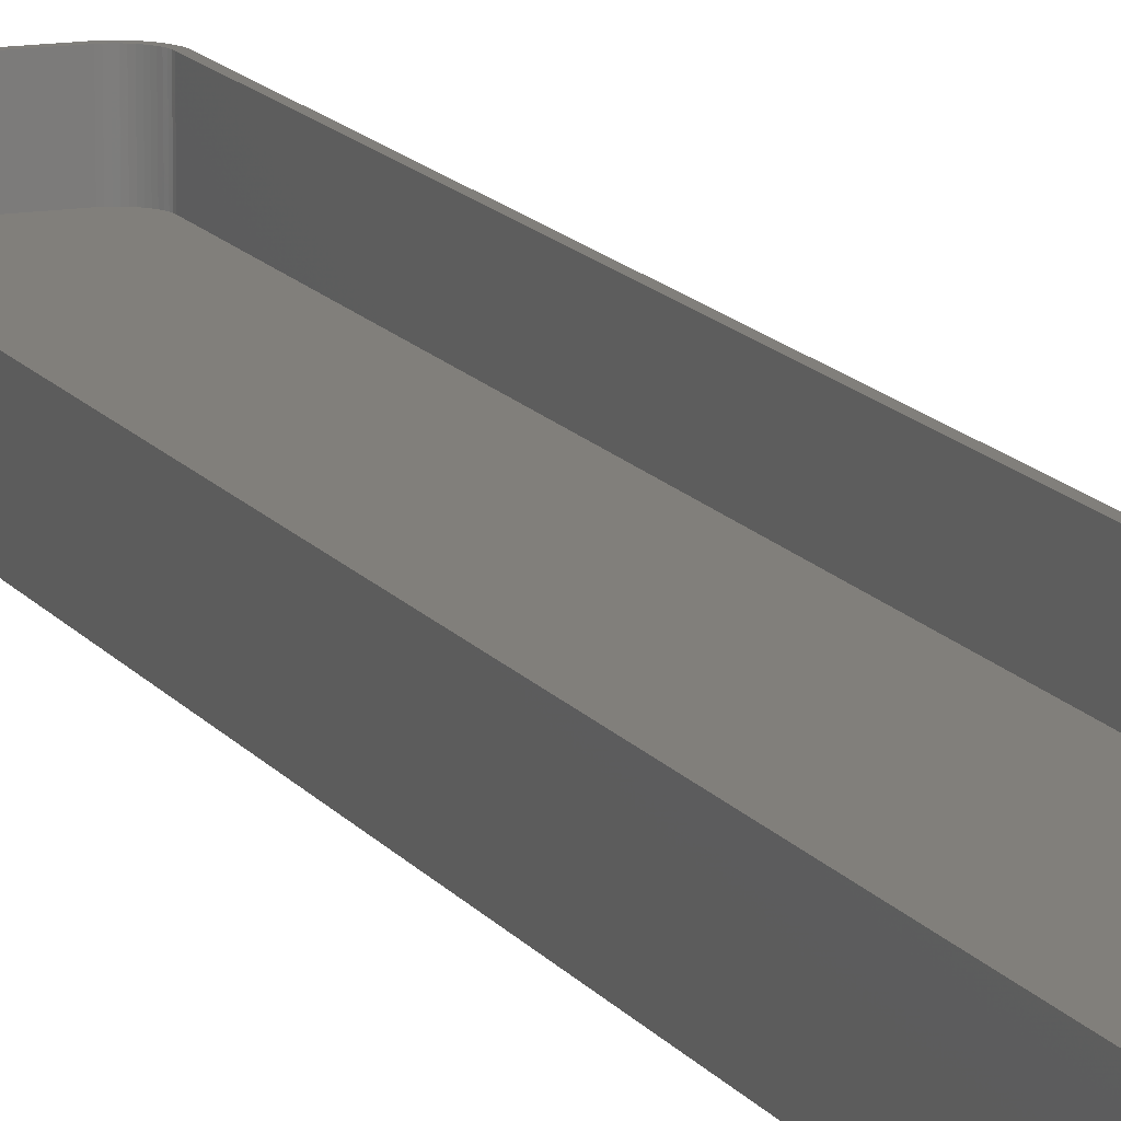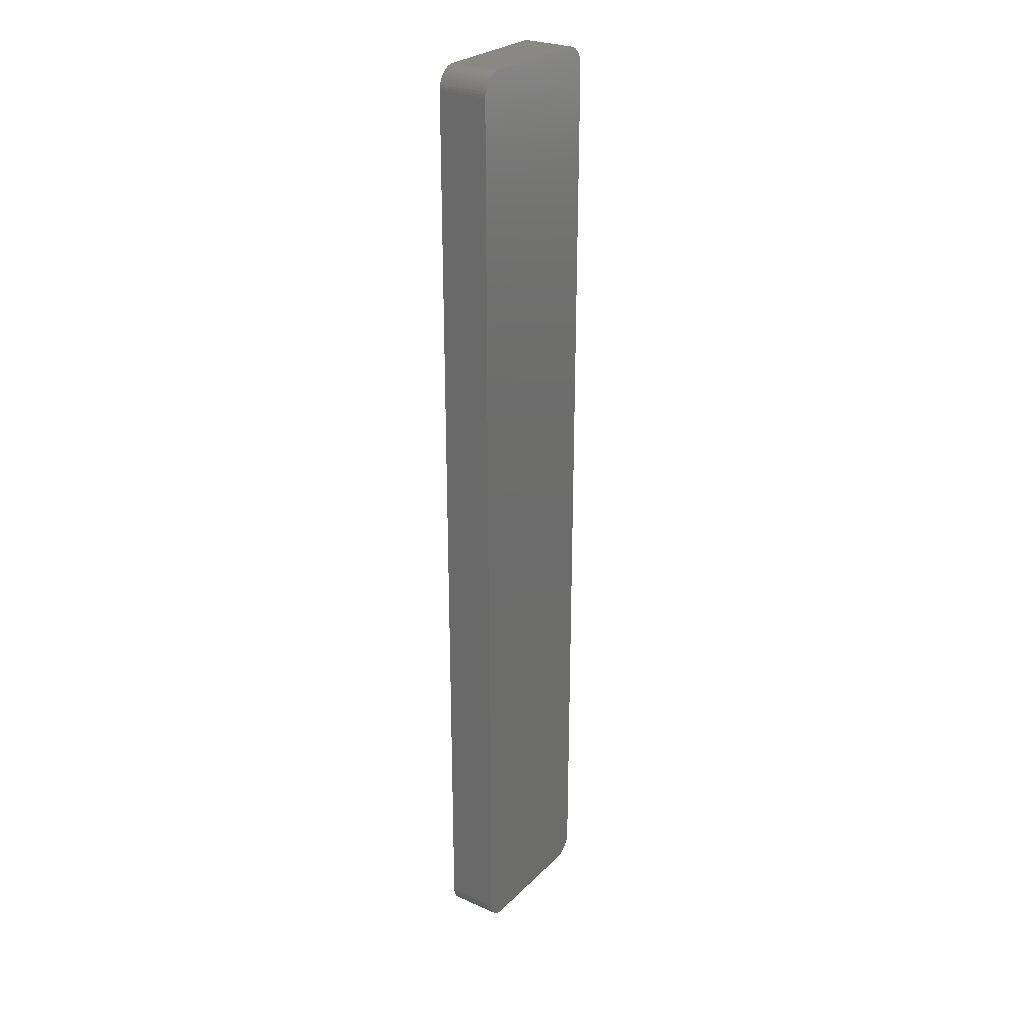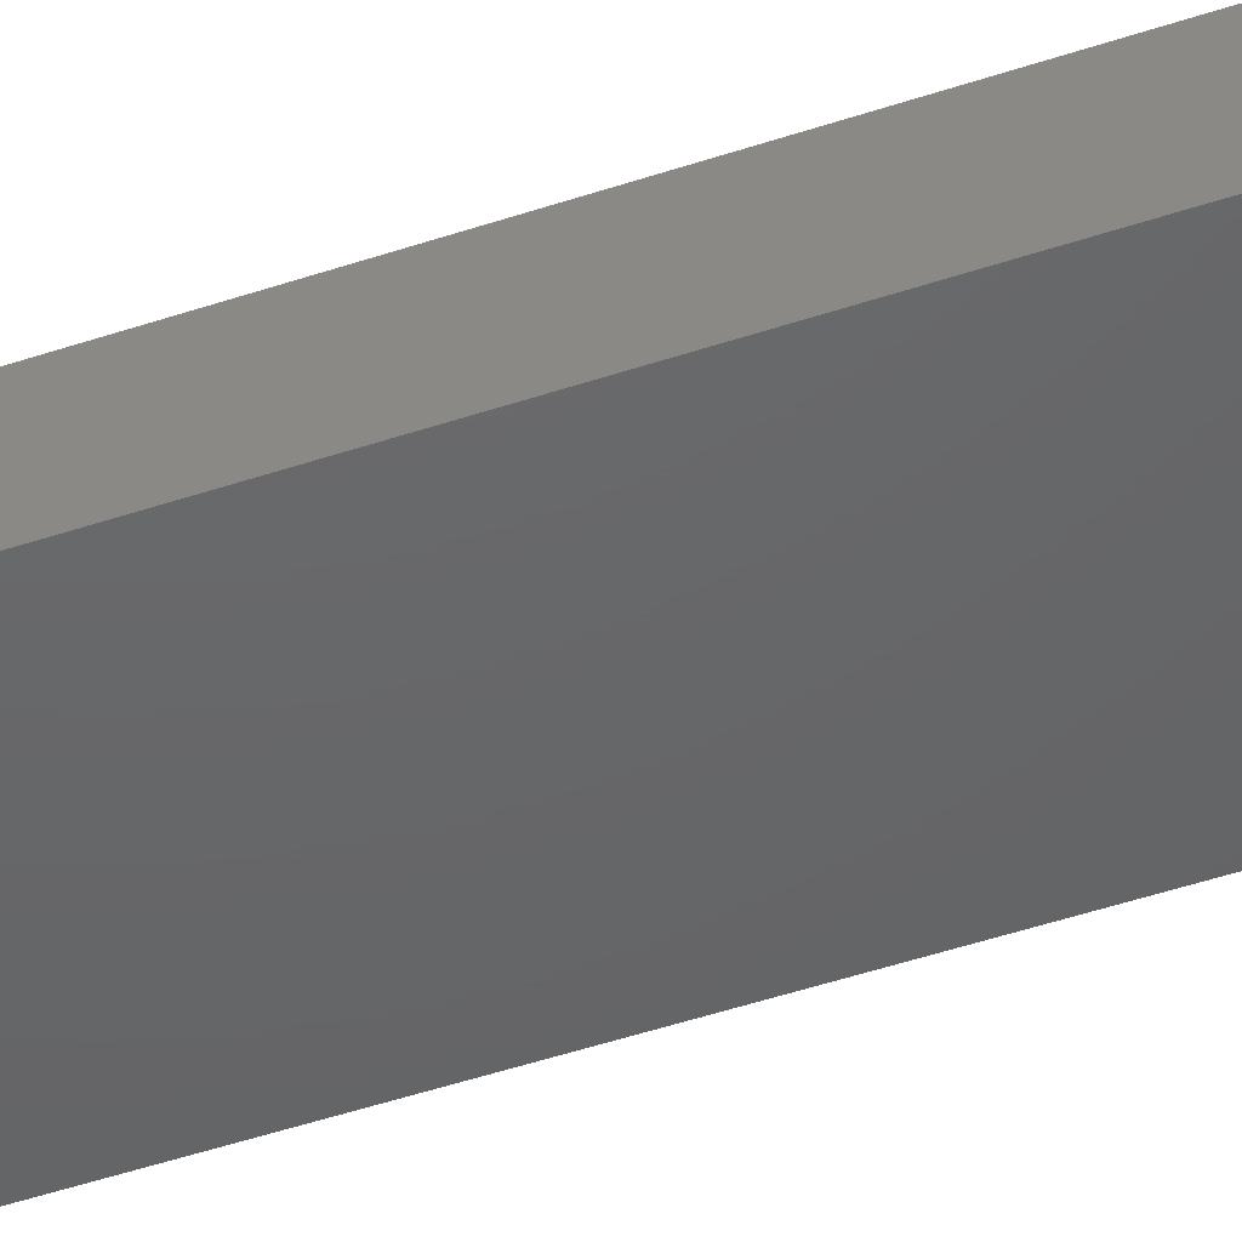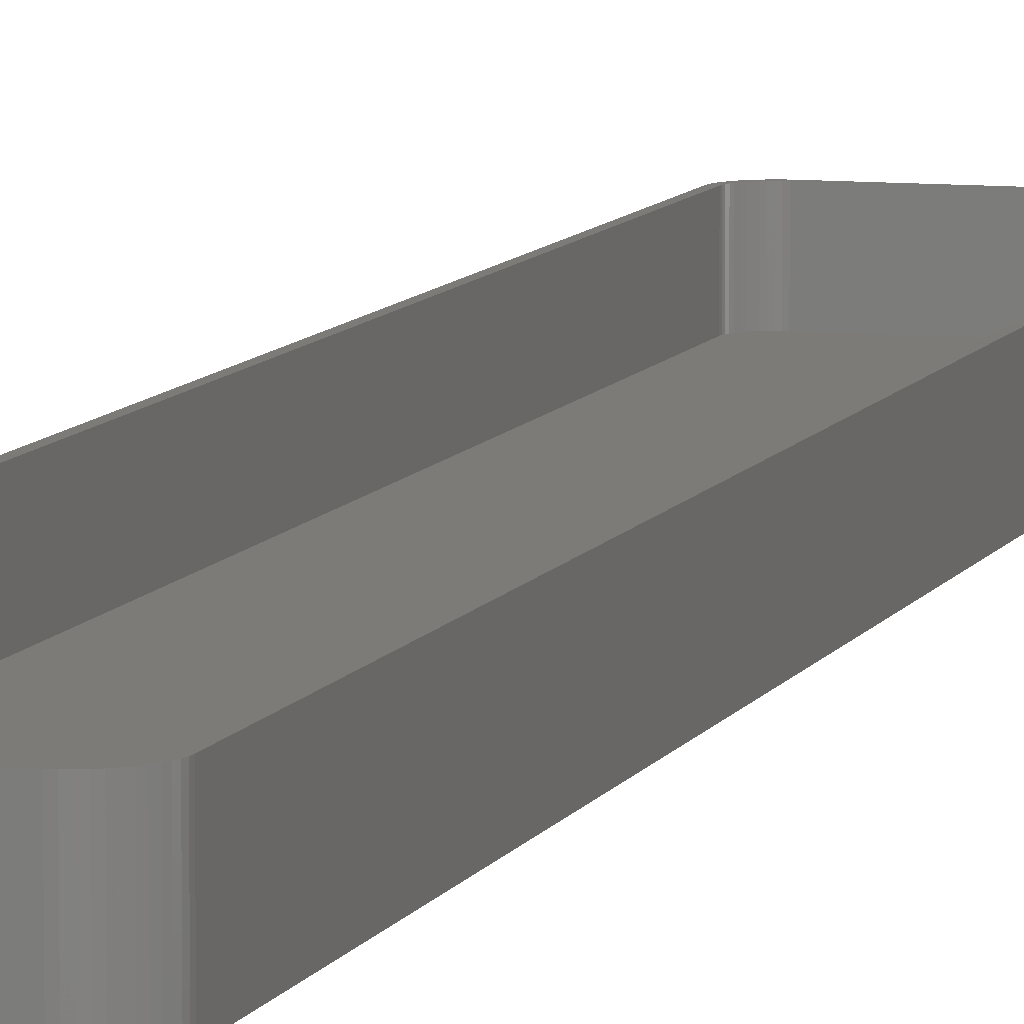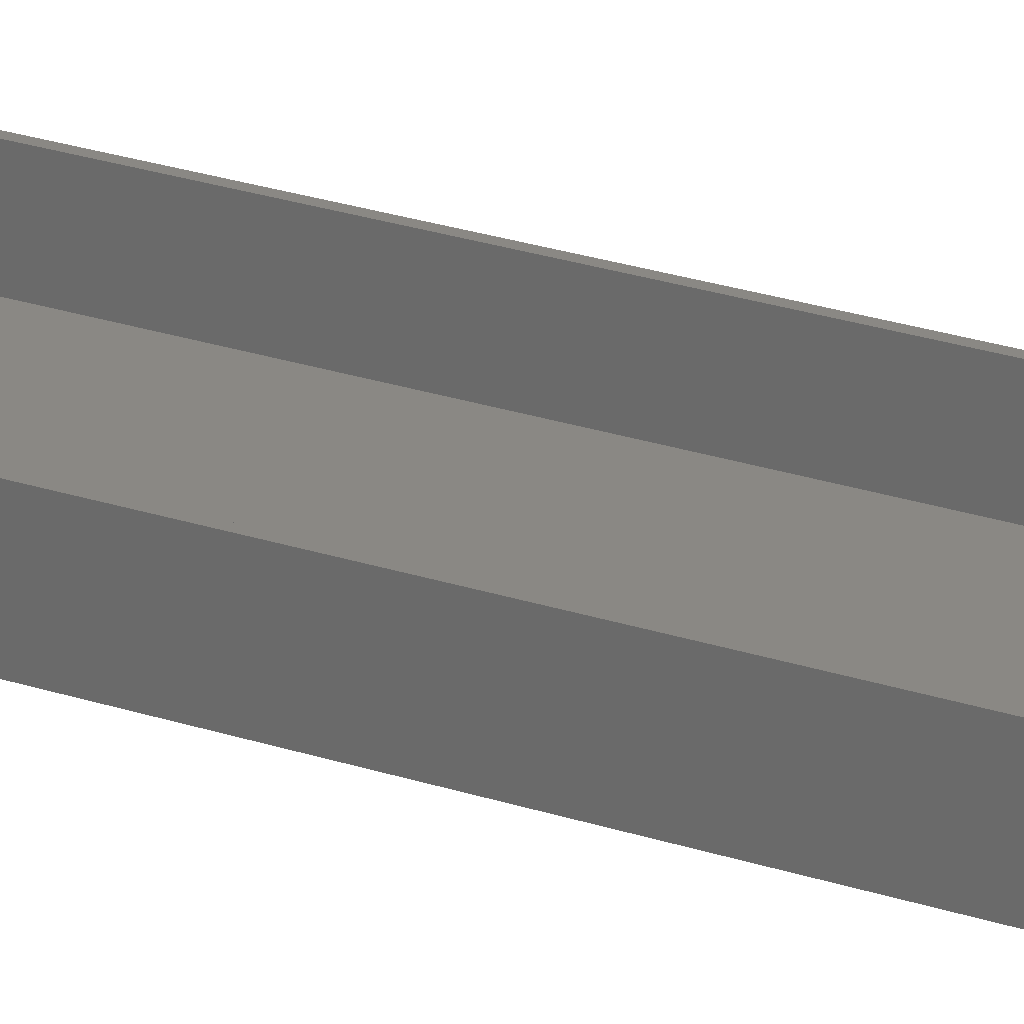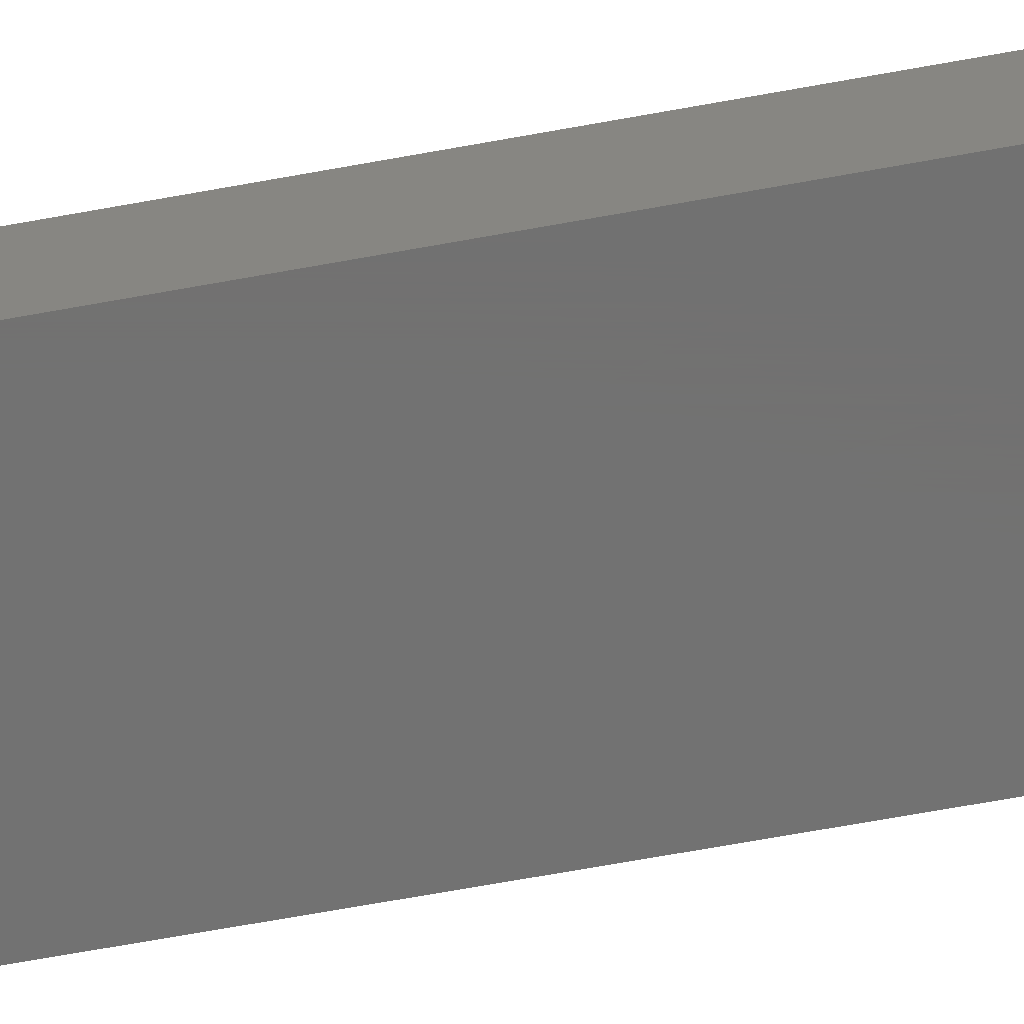
<metadata>
{"format":"stl","ext":"stl","renderer":"f3d","projection":"perspective","resolution":1024,"background":"white","views":[{"elev":13.4,"azim":158.4,"up":"+Z"},{"elev":26.7,"azim":124.4,"up":"+Y"},{"elev":-46.5,"azim":-68.8,"up":"+Z"},{"elev":8.3,"azim":-163.4,"up":"+Z"},{"elev":27.5,"azim":-63.6,"up":"+Z"},{"elev":-63.6,"azim":-79.3,"up":"+Z"}]}
</metadata>
<code>
# stl→obj: 208 verts, 412 faces
v -14.06 112.5 0
v -14.69 112.4 12
v -14.06 112.5 12
v -14.69 112.4 0
v -18.75 -107.5 0
v -18.75 107.5 12
v -18.75 107.5 0
v -18.75 -107.5 12
v 14.06 112.5 0
v 14.06 112.5 12
v 14.06 -112.5 0
v 14.69 -112.4 12
v 14.06 -112.5 12
v 14.69 -112.4 0
v 18.75 -107.5 0
v 18.71 -108.1 0
v 18.75 107.5 0
v 18.59 -108.7 0
v 18.4 -109.3 0
v 18.13 -109.9 0
v 18.71 108.1 0
v 17.8 -110.4 0
v 18.59 108.7 0
v 17.39 -110.9 0
v 18.4 109.3 0
v 16.94 -111.4 0
v 18.13 109.9 0
v 16.43 -111.7 0
v 17.8 110.4 0
v 15.88 -112 0
v 17.39 110.9 0
v 15.3 -112.3 0
v 16.94 111.4 0
v 16.43 111.7 0
v 15.88 112 0
v -14.06 -112.5 0
v 15.3 112.3 0
v -14.69 -112.4 0
v 14.69 112.4 0
v -15.3 -112.3 0
v -15.88 -112 0
v -16.43 -111.7 0
v -15.3 112.3 0
v -16.94 -111.4 0
v -15.88 112 0
v -17.39 -110.9 0
v -16.43 111.7 0
v -17.8 -110.4 0
v -16.94 111.4 0
v -18.13 -109.9 0
v -17.39 110.9 0
v -18.4 -109.3 0
v -17.8 110.4 0
v -18.59 -108.7 0
v -18.13 109.9 0
v -18.71 -108.1 0
v -18.4 109.3 0
v -18.59 108.7 0
v -18.71 108.1 0
v 16.94 111.4 12
v 17.39 110.9 12
v -17.39 110.9 12
v -16.94 111.4 12
v -14.06 -112.5 12
v -14.69 -112.4 12
v -18.71 -108.1 12
v -17.8 110.4 12
v 15.3 112.3 12
v 15.88 112 12
v -15.3 112.3 12
v -16.94 -111.4 12
v -17.39 -110.9 12
v 18.75 -107.5 12
v 18.75 107.5 12
v 17.75 107.5 12
v 18.71 108.1 12
v 17.72 108 12
v 18.59 108.7 12
v 17.75 -107.5 12
v 17.62 108.5 12
v 18.4 109.3 12
v 18.71 -108.1 12
v 17.47 109 12
v 18.13 109.9 12
v 17.72 -108 12
v 17.26 109.4 12
v 17.8 110.4 12
v 18.59 -108.7 12
v 17.62 -108.5 12
v 16.99 109.9 12
v 16.67 110.2 12
v 16.3 110.6 12
v 16.43 111.7 12
v 15.89 110.9 12
v 15.45 111.1 12
v 14.99 111.3 12
v 14.69 112.4 12
v 14.5 111.4 12
v 14 111.5 12
v -14 111.5 12
v -14.5 111.4 12
v -14.99 111.3 12
v -15.45 111.1 12
v -15.88 112 12
v -15.89 110.9 12
v -16.43 111.7 12
v -16.3 110.6 12
v -16.67 110.2 12
v -16.99 109.9 12
v -17.26 109.4 12
v -18.13 109.9 12
v -17.47 109 12
v -18.59 108.7 12
v -17.62 108.5 12
v -18.4 109.3 12
v 18.4 -109.3 12
v 17.47 -109 12
v 18.13 -109.9 12
v 17.26 -109.4 12
v 17.8 -110.4 12
v 16.99 -109.9 12
v 17.39 -110.9 12
v 16.67 -110.2 12
v 16.94 -111.4 12
v 16.3 -110.6 12
v 16.43 -111.7 12
v 15.89 -110.9 12
v 15.88 -112 12
v 15.45 -111.1 12
v 15.3 -112.3 12
v 14.99 -111.3 12
v 14.5 -111.4 12
v 14 -111.5 12
v -14 -111.5 12
v -14.5 -111.4 12
v -14.99 -111.3 12
v -15.3 -112.3 12
v -15.45 -111.1 12
v -15.88 -112 12
v -15.89 -110.9 12
v -16.43 -111.7 12
v -16.3 -110.6 12
v -16.67 -110.2 12
v -16.99 -109.9 12
v -17.8 -110.4 12
v -17.26 -109.4 12
v -18.13 -109.9 12
v -17.47 -109 12
v -18.4 -109.3 12
v -17.62 -108.5 12
v -18.59 -108.7 12
v -17.72 -108 12
v -17.75 -107.5 12
v -17.75 107.5 12
v -17.72 108 12
v -18.71 108.1 12
v -14 111.5 2
v 14 111.5 2
v -17.75 107.5 2
v -17.75 -107.5 2
v 15.89 110.9 2
v 16.3 110.6 2
v 17.75 107.5 2
v 17.72 108 2
v 17.75 -107.5 2
v 17.62 108.5 2
v 17.47 109 2
v 14 -111.5 2
v 17.26 109.4 2
v 17.72 -108 2
v 16.99 109.9 2
v 17.62 -108.5 2
v 16.67 110.2 2
v 17.47 -109 2
v 17.26 -109.4 2
v 16.99 -109.9 2
v 15.45 111.1 2
v 16.67 -110.2 2
v 14.99 111.3 2
v 16.3 -110.6 2
v 14.5 111.4 2
v 15.89 -110.9 2
v 15.45 -111.1 2
v 14.99 -111.3 2
v -14.5 111.4 2
v 14.5 -111.4 2
v -14.99 111.3 2
v -14 -111.5 2
v -15.45 111.1 2
v -14.5 -111.4 2
v -15.89 110.9 2
v -14.99 -111.3 2
v -16.3 110.6 2
v -15.45 -111.1 2
v -16.67 110.2 2
v -15.89 -110.9 2
v -16.99 109.9 2
v -16.3 -110.6 2
v -17.26 109.4 2
v -16.67 -110.2 2
v -17.47 109 2
v -16.99 -109.9 2
v -17.62 108.5 2
v -17.26 -109.4 2
v -17.72 108 2
v -17.47 -109 2
v -17.62 -108.5 2
v -17.72 -108 2
f 1 2 3
f 2 1 4
f 5 6 7
f 6 5 8
f 9 3 10
f 3 9 1
f 11 12 13
f 12 11 14
f 11 15 16
f 15 5 17
f 11 16 18
f 7 17 5
f 11 18 19
f 9 17 7
f 11 19 20
f 17 9 21
f 11 20 22
f 21 9 23
f 11 22 24
f 23 9 25
f 11 24 26
f 25 9 27
f 11 26 28
f 27 9 29
f 11 28 30
f 29 9 31
f 11 30 32
f 31 9 33
f 11 32 14
f 33 9 34
f 15 11 5
f 34 9 35
f 5 11 36
f 35 9 37
f 5 36 38
f 37 9 39
f 5 38 40
f 9 7 1
f 5 40 41
f 1 7 4
f 5 41 42
f 4 7 43
f 5 42 44
f 43 7 45
f 5 44 46
f 45 7 47
f 5 46 48
f 47 7 49
f 5 48 50
f 49 7 51
f 5 50 52
f 51 7 53
f 5 52 54
f 53 7 55
f 5 54 56
f 55 7 57
f 57 7 58
f 58 7 59
f 31 60 61
f 60 31 33
f 49 62 63
f 62 49 51
f 38 64 65
f 64 38 36
f 56 8 5
f 8 56 66
f 53 62 51
f 62 53 67
f 35 68 69
f 68 35 37
f 4 70 2
f 70 4 43
f 46 71 72
f 71 46 44
f 73 17 74
f 17 73 15
f 75 74 76
f 74 75 73
f 77 76 78
f 79 73 75
f 80 78 81
f 73 79 82
f 83 81 84
f 85 82 79
f 86 84 87
f 82 85 88
f 89 88 85
f 76 77 75
f 78 80 77
f 81 83 80
f 90 87 61
f 84 86 83
f 87 90 86
f 91 61 60
f 61 91 90
f 92 60 93
f 60 92 91
f 93 94 92
f 69 94 93
f 69 95 94
f 68 95 69
f 68 96 95
f 97 96 68
f 97 98 96
f 10 98 97
f 10 99 98
f 10 100 99
f 3 100 10
f 3 101 100
f 2 101 3
f 2 102 101
f 70 102 2
f 70 103 102
f 104 103 70
f 104 105 103
f 106 105 104
f 105 106 107
f 63 107 106
f 107 63 108
f 62 108 63
f 108 62 109
f 67 109 62
f 109 67 110
f 111 110 67
f 110 111 112
f 113 114 115
f 112 115 114
f 115 112 111
f 88 89 116
f 117 116 89
f 116 117 118
f 119 118 117
f 118 119 120
f 121 120 119
f 120 121 122
f 123 122 121
f 122 123 124
f 125 124 123
f 124 125 126
f 127 126 125
f 127 128 126
f 129 128 127
f 129 130 128
f 131 130 129
f 131 12 130
f 132 12 131
f 132 13 12
f 133 13 132
f 134 13 133
f 134 64 13
f 135 64 134
f 135 65 64
f 136 65 135
f 136 137 65
f 138 137 136
f 138 139 137
f 140 139 138
f 141 140 142
f 140 141 139
f 71 142 143
f 142 71 141
f 72 143 144
f 145 144 146
f 143 72 71
f 147 146 148
f 149 148 150
f 151 150 152
f 144 145 72
f 66 152 153
f 154 6 153
f 114 113 155
f 8 153 6
f 156 155 113
f 66 153 8
f 155 156 154
f 146 147 145
f 154 156 6
f 148 149 147
f 150 151 149
f 152 66 151
f 43 104 70
f 104 43 45
f 58 115 57
f 115 58 113
f 57 111 55
f 111 57 115
f 34 69 93
f 69 34 35
f 37 97 68
f 97 37 39
f 36 13 64
f 13 36 11
f 46 145 48
f 145 46 72
f 47 63 106
f 63 47 49
f 45 106 104
f 106 45 47
f 55 67 53
f 67 55 111
f 59 113 58
f 113 59 156
f 7 156 59
f 156 7 6
f 33 93 60
f 93 33 34
f 39 10 97
f 10 39 9
f 40 65 137
f 65 40 38
f 44 141 71
f 141 44 42
f 116 18 88
f 18 116 19
f 122 22 120
f 22 122 24
f 87 31 61
f 31 87 29
f 78 25 81
f 25 78 23
f 50 149 52
f 149 50 147
f 41 137 139
f 137 41 40
f 30 126 128
f 126 30 28
f 26 122 124
f 122 26 24
f 120 20 118
f 20 120 22
f 88 16 82
f 16 88 18
f 82 15 73
f 15 82 16
f 76 23 78
f 23 76 21
f 74 21 76
f 21 74 17
f 52 151 54
f 151 52 149
f 54 66 56
f 66 54 151
f 42 139 141
f 139 42 41
f 32 128 130
f 128 32 30
f 14 130 12
f 130 14 32
f 118 19 116
f 19 118 20
f 84 29 87
f 29 84 27
f 81 27 84
f 27 81 25
f 48 147 50
f 147 48 145
f 28 124 126
f 124 28 26
f 157 99 100
f 99 157 158
f 153 159 154
f 159 153 160
f 161 92 94
f 92 161 162
f 158 163 164
f 163 159 165
f 158 164 166
f 160 165 159
f 158 166 167
f 168 165 160
f 158 167 169
f 165 168 170
f 158 169 171
f 170 168 172
f 158 171 173
f 172 168 174
f 158 173 162
f 174 168 175
f 158 162 161
f 175 168 176
f 158 161 177
f 176 168 178
f 158 177 179
f 178 168 180
f 158 179 181
f 180 168 182
f 163 158 159
f 182 168 183
f 159 158 157
f 183 168 184
f 159 157 185
f 184 168 186
f 159 185 187
f 168 160 188
f 159 187 189
f 188 160 190
f 159 189 191
f 190 160 192
f 159 191 193
f 192 160 194
f 159 193 195
f 194 160 196
f 159 195 197
f 196 160 198
f 159 197 199
f 198 160 200
f 159 199 201
f 200 160 202
f 159 201 203
f 202 160 204
f 159 203 205
f 204 160 206
f 206 160 207
f 207 160 208
f 165 75 163
f 75 165 79
f 188 135 134
f 135 188 190
f 170 79 165
f 79 170 85
f 168 134 133
f 134 168 188
f 152 160 153
f 160 152 208
f 109 195 108
f 195 109 197
f 179 95 96
f 95 179 177
f 178 121 176
f 121 178 123
f 171 91 173
f 91 171 90
f 186 133 132
f 133 186 168
f 189 102 103
f 102 189 187
f 191 103 105
f 103 191 189
f 114 201 112
f 201 114 203
f 112 199 110
f 199 112 201
f 177 94 95
f 94 177 161
f 181 96 98
f 96 181 179
f 185 100 101
f 100 185 157
f 174 89 172
f 89 174 117
f 169 90 171
f 90 169 86
f 187 101 102
f 101 187 185
f 195 107 108
f 107 195 193
f 193 105 107
f 105 193 191
f 110 197 109
f 197 110 199
f 155 203 114
f 203 155 205
f 154 205 155
f 205 154 159
f 162 91 92
f 91 162 173
f 158 98 99
f 98 158 181
f 192 138 136
f 138 192 194
f 176 119 175
f 119 176 121
f 166 83 167
f 83 166 80
f 190 136 135
f 136 190 192
f 194 140 138
f 140 194 196
f 198 143 142
f 143 198 200
f 146 206 148
f 206 146 204
f 143 202 144
f 202 143 200
f 172 85 170
f 85 172 89
f 182 129 127
f 129 182 183
f 175 117 174
f 117 175 119
f 167 86 169
f 86 167 83
f 196 142 140
f 142 196 198
f 148 207 150
f 207 148 206
f 150 208 152
f 208 150 207
f 144 204 146
f 204 144 202
f 180 127 125
f 127 180 182
f 164 80 166
f 80 164 77
f 163 77 164
f 77 163 75
f 183 131 129
f 131 183 184
f 184 132 131
f 132 184 186
f 178 125 123
f 125 178 180

</code>
